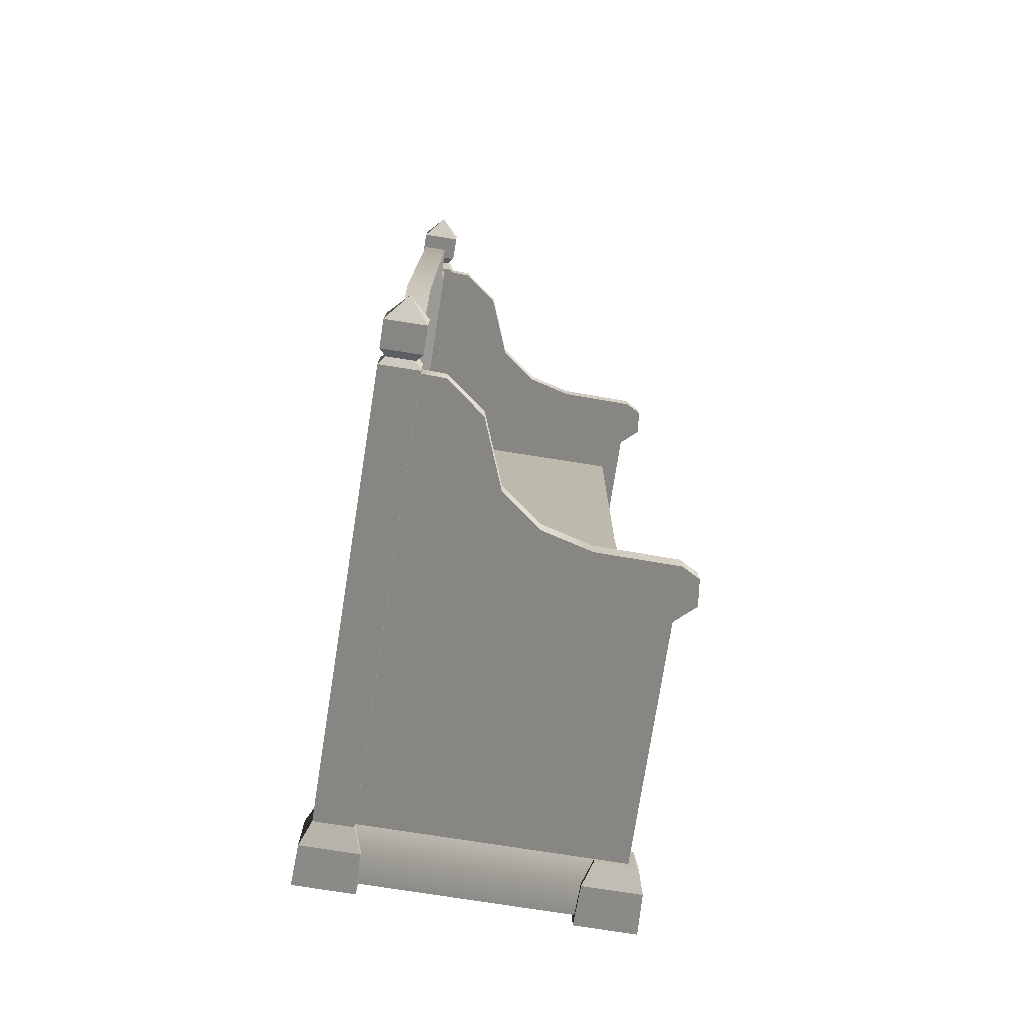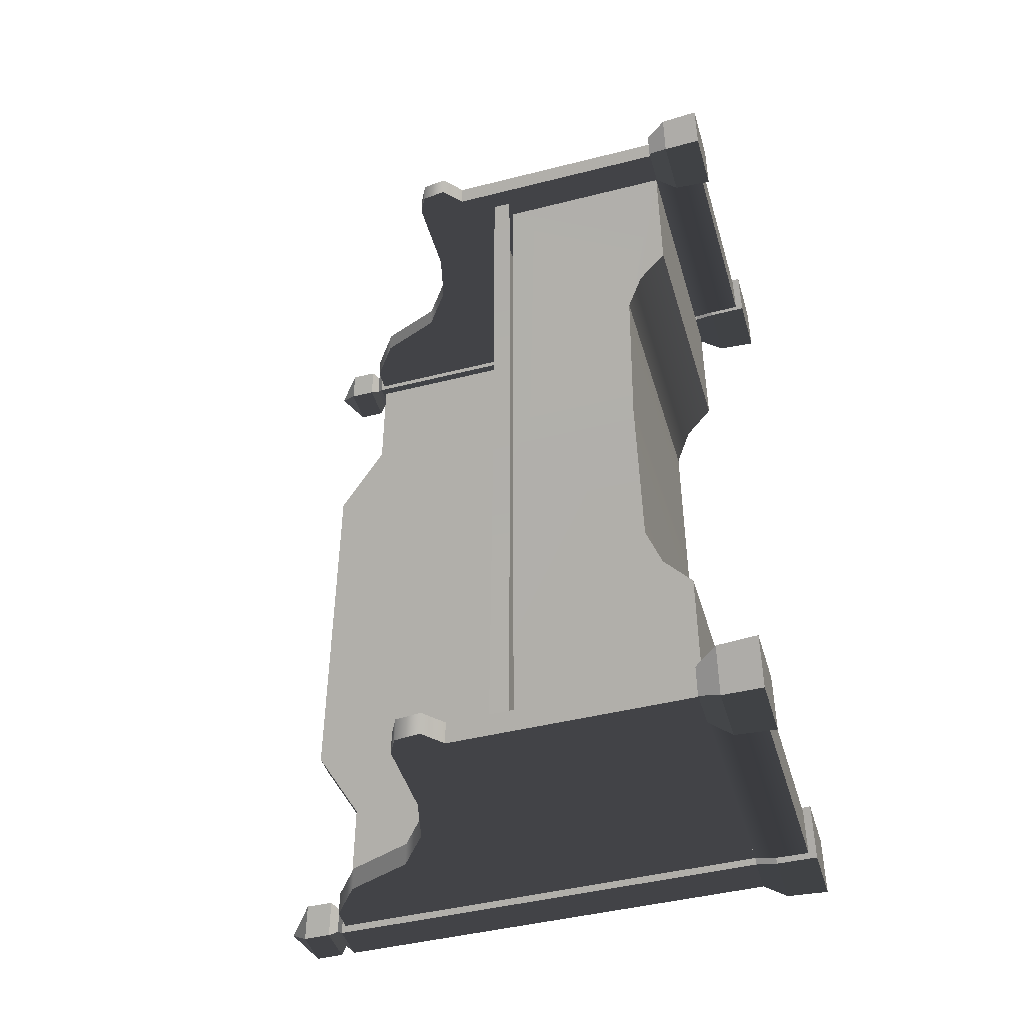
<metadata>
{"format":"obj","ext":"obj","renderer":"f3d","projection":"perspective","resolution":1024,"background":"white","views":[{"elev":-76.8,"azim":171.1,"up":"+Z"},{"elev":-45.2,"azim":-73.7,"up":"+Z"}]}
</metadata>
<code>
v -0.2714 0.5367 -0.9008
v -0.2714 0.5786 -0.9008
v -0.2603 0.5786 -4.38e-07
v -0.2603 0.5367 -4.38e-07
v -0.2714 0.5367 0.9008
v -0.2714 0.5786 0.9008
v 0.2717 1.075 -0.6248
v 0.2717 1.075 -0.8863
v 0.3225 1.075 -0.8862
v 0.3225 1.075 -0.6248
v 0.3225 0.2342 -0.3996
v 0.3225 0.2342 2.966e-07
v 0.3225 1.18 2.966e-07
v 0.3225 1.18 -0.447
v 0.3225 1.075 -0.6248
v 0.3225 0.1995 -0.4967
v 0.3225 1.075 -0.8862
v 0.3225 0.137 -0.5709
v 0.3225 0.137 -0.8862
v 0.2717 1.18 -0.447
v 0.2717 1.075 -0.6248
v 0.3225 1.075 -0.6248
v 0.3225 1.18 -0.447
v 0.2717 1.18 -1.872e-07
v 0.3225 1.18 2.966e-07
v 0.3225 1.18 0.447
v 0.2717 1.18 0.447
v 0.3225 1.075 0.6248
v 0.2717 1.075 0.6248
v -0.2714 0.5786 -0.9008
v 0.2717 0.5786 -0.9008
v 0.2717 0.5786 -1.872e-07
v -0.2603 0.5786 -4.38e-07
v -0.2714 0.5786 0.9008
v 0.2717 0.5786 0.9008
v -0.2387 0.5367 -6.459e-07
v -0.2387 0.2407 -6.459e-07
v -0.2342 0.2342 -0.3996
v -0.2342 0.5367 -0.9008
v -0.2342 0.137 -0.9008
v -0.2342 0.1996 -0.4967
v -0.2342 0.137 -0.5709
v 0.2717 1.075 -0.6248
v 0.2717 0.1845 -0.5709
v 0.2717 0.1845 -0.8863
v 0.2717 1.075 -0.8863
v 0.2717 0.2817 -0.3996
v 0.2717 1.18 -0.447
v 0.2717 1.18 -1.872e-07
v 0.2717 0.2817 -1.872e-07
v 0.2717 0.2817 0.3996
v 0.2717 1.18 0.447
v 0.2717 0.1845 0.5709
v 0.2717 1.075 0.6248
v 0.2717 0.1845 0.8862
v 0.2717 1.075 0.8862
v 0.2297 0 -0.8618
v 0.2297 0 -0.9957
v 0.2328 0.08685 -0.9926
v 0.2328 0.08685 -0.8649
v 0.3604 0.08685 -0.8649
v 0.3604 0.08685 -0.9926
v 0.3635 0 -0.9957
v 0.3635 0 -0.8618
v 0.2297 0 -0.9957
v 0.3635 0 -0.9957
v 0.3604 0.08685 -0.9926
v 0.2328 0.08685 -0.9926
v 0.3635 0 -0.8618
v 0.2297 0 -0.8618
v 0.2328 0.08685 -0.8649
v 0.3604 0.08685 -0.8649
v 0.3396 0.1341 -0.8857
v 0.2535 0.1341 -0.8857
v 0.2541 1.083 -0.8862
v 0.3391 1.083 -0.8862
v 0.3396 0.1341 -0.9718
v 0.3396 0.1341 -0.8857
v 0.3391 1.083 -0.8862
v 0.3391 1.083 -0.9718
v 0.2541 1.083 -0.9718
v 0.2535 0.1341 -0.9718
v 0.3396 0.1341 -0.9718
v 0.3391 1.083 -0.9718
v 0.2541 1.083 -0.8862
v 0.2535 0.1341 -0.8857
v 0.2535 0.1341 -0.9718
v 0.2541 1.083 -0.9718
v 0.3604 0.08685 -0.8649
v 0.2328 0.08685 -0.8649
v 0.2535 0.1341 -0.8857
v 0.3396 0.1341 -0.8857
v 0.3396 0.1341 -0.8857
v 0.3396 0.1341 -0.9718
v 0.3604 0.08685 -0.9926
v 0.3604 0.08685 -0.8649
v 0.2328 0.08685 -0.9926
v 0.3604 0.08685 -0.9926
v 0.3396 0.1341 -0.9718
v 0.2535 0.1341 -0.9718
v 0.2328 0.08685 -0.8649
v 0.2328 0.08685 -0.9926
v 0.2535 0.1341 -0.9718
v 0.2535 0.1341 -0.8857
v 0.3391 1.083 -0.9718
v 0.3391 1.083 -0.8862
v 0.3265 1.098 -0.8988
v 0.3265 1.098 -0.9587
v 0.2541 1.083 -0.9718
v 0.3391 1.083 -0.9718
v 0.3265 1.098 -0.9587
v 0.2667 1.098 -0.9587
v 0.2667 1.098 -0.8988
v 0.2541 1.083 -0.8862
v 0.2541 1.083 -0.9718
v 0.2667 1.098 -0.9587
v 0.3391 1.083 -0.8862
v 0.2541 1.083 -0.8862
v 0.2667 1.098 -0.8988
v 0.3265 1.098 -0.8988
v 0.3394 1.114 -0.8859
v 0.2538 1.114 -0.886
v 0.2535 1.171 -0.8856
v 0.3397 1.171 -0.8856
v 0.3397 1.171 -0.8856
v 0.3397 1.171 -0.9718
v 0.3394 1.114 -0.9718
v 0.3394 1.114 -0.8859
v 0.2538 1.114 -0.9718
v 0.3394 1.114 -0.9718
v 0.3397 1.171 -0.9718
v 0.2535 1.171 -0.9718
v 0.2538 1.114 -0.886
v 0.2538 1.114 -0.9718
v 0.2535 1.171 -0.9718
v 0.2535 1.171 -0.8856
v 0.3397 1.171 -0.9718
v 0.2966 1.219 -0.9287
v 0.2535 1.171 -0.9718
v 0.2535 1.171 -0.9718
v 0.2966 1.219 -0.9287
v 0.2535 1.171 -0.8856
v 0.2535 1.171 -0.8856
v 0.2966 1.219 -0.9287
v 0.3397 1.171 -0.8856
v 0.3397 1.171 -0.8856
v 0.2966 1.219 -0.9287
v 0.3397 1.171 -0.9718
v 0.2538 1.114 -0.886
v 0.2667 1.098 -0.8988
v 0.2667 1.098 -0.9587
v 0.2538 1.114 -0.9718
v 0.3265 1.098 -0.9587
v 0.3394 1.114 -0.9718
v 0.2538 1.114 -0.9718
v 0.2667 1.098 -0.9587
v 0.3265 1.098 -0.8988
v 0.3394 1.114 -0.8859
v 0.3394 1.114 -0.9718
v 0.3265 1.098 -0.9587
v 0.2667 1.098 -0.8988
v 0.2538 1.114 -0.886
v 0.3394 1.114 -0.8859
v 0.3265 1.098 -0.8988
v 0.2541 0.1341 -0.9545
v -0.1351 0.7753 -0.9545
v -0.3133 0.6578 -0.9545
v -0.0254 0.8029 -0.9545
v 0.06369 0.8688 -0.9545
v 0.1204 1.011 -0.9545
v -0.3133 0.7734 -0.9545
v -0.3514 0.7529 -0.9545
v -0.3574 0.6969 -0.9545
v -0.3133 0.1341 -0.9545
v 0.2039 1.073 -0.9545
v 0.2541 1.075 -0.9545
v -0.3133 0.6578 -0.9008
v 0.2541 0.1341 -0.9008
v -0.3133 0.1341 -0.9008
v -0.1351 0.7753 -0.9008
v -0.0254 0.8029 -0.9008
v 0.06369 0.8688 -0.9008
v 0.1204 1.011 -0.9008
v 0.2039 1.073 -0.9008
v -0.3133 0.7734 -0.9008
v -0.3514 0.7529 -0.9008
v -0.3574 0.6969 -0.9008
v 0.2541 1.075 -0.9008
v -0.1351 0.7753 -0.9545
v -0.0254 0.8029 -0.9545
v -0.0254 0.8029 -0.9008
v -0.1351 0.7753 -0.9008
v -0.3133 0.7734 -0.9545
v -0.3133 0.7734 -0.9008
v -0.3514 0.7529 -0.9008
v -0.3514 0.7529 -0.9545
v -0.3574 0.6969 -0.9545
v -0.3574 0.6969 -0.9008
v -0.3133 0.6578 -0.9008
v -0.3133 0.6578 -0.9545
v 0.06369 0.8688 -0.9008
v 0.06369 0.8688 -0.9545
v 0.1204 1.011 -0.9008
v 0.1204 1.011 -0.9545
v 0.2039 1.073 -0.9008
v 0.2039 1.073 -0.9545
v 0.2541 1.075 -0.9545
v 0.2541 1.075 -0.9008
v -0.3133 0.1341 -0.9545
v -0.3133 0.6578 -0.9545
v -0.3133 0.6578 -0.9008
v -0.3133 0.1341 -0.9008
v 0.2578 0.08685 -0.8773
v 0.2578 0.01694 -0.8744
v -0.2483 0.01694 -0.8744
v -0.2483 0.08685 -0.8773
v 0.2578 0.1341 -0.9008
v -0.2483 0.1341 -0.9008
v 0.2578 0.01694 -0.9804
v 0.2578 0.08685 -0.9775
v -0.2483 0.08685 -0.9775
v -0.2483 0.01694 -0.9804
v -0.2483 0.1341 -0.9545
v 0.2578 0.1341 -0.9545
v -0.3522 0 -0.8598
v -0.3522 0 -0.9936
v -0.3491 0.08685 -0.9905
v -0.3491 0.08685 -0.8629
v -0.2215 0.08685 -0.8629
v -0.2215 0.08685 -0.9905
v -0.2184 0 -0.9936
v -0.2184 0 -0.8598
v -0.3522 0 -0.9936
v -0.2184 0 -0.9936
v -0.2215 0.08685 -0.9905
v -0.3491 0.08685 -0.9905
v -0.2184 0 -0.8598
v -0.3522 0 -0.8598
v -0.3491 0.08685 -0.8629
v -0.2215 0.08685 -0.8629
v -0.2215 0.08685 -0.8629
v -0.3491 0.08685 -0.8629
v -0.3283 0.1341 -0.8896
v -0.3283 0.1341 -0.8896
v -0.2423 0.1341 -0.8896
v -0.2423 0.1341 -0.8896
v -0.2423 0.1341 -0.9638
v -0.2215 0.08685 -0.9905
v -0.2215 0.08685 -0.8629
v -0.3491 0.08685 -0.9905
v -0.2215 0.08685 -0.9905
v -0.2423 0.1341 -0.9638
v -0.3283 0.1341 -0.9638
v -0.3491 0.08685 -0.8629
v -0.3491 0.08685 -0.9905
v -0.3283 0.1341 -0.9638
v -0.3283 0.1341 -0.8896
v -0.3283 0.1341 -0.9638
v -0.2423 0.1341 -0.9638
v -0.2423 0.1341 -0.8896
v -0.3283 0.1341 -0.8896
v 0.3225 1.075 0.8863
v 0.2717 1.075 0.8862
v 0.2717 1.075 0.6248
v 0.3225 1.075 0.6248
v -0.2387 0.5367 -6.459e-07
v -0.2342 0.5367 0.9008
v -0.2342 0.2342 0.3996
v -0.2387 0.2407 -6.459e-07
v -0.2342 0.137 0.9008
v -0.2342 0.1996 0.4967
v -0.2342 0.137 0.5709
v 0.2297 0 0.8618
v 0.2328 0.08685 0.8649
v 0.2328 0.08685 0.9926
v 0.2297 0 0.9957
v 0.3604 0.08685 0.8649
v 0.3635 0 0.8618
v 0.3635 0 0.9957
v 0.3604 0.08685 0.9926
v 0.2297 0 0.9957
v 0.2328 0.08685 0.9926
v 0.3604 0.08685 0.9926
v 0.3635 0 0.9957
v 0.3635 0 0.8618
v 0.3604 0.08685 0.8649
v 0.2328 0.08685 0.8649
v 0.2297 0 0.8618
v 0.3396 0.1341 0.8857
v 0.3391 1.083 0.8863
v 0.2541 1.083 0.8863
v 0.2535 0.1341 0.8857
v 0.3396 0.1341 0.9718
v 0.3391 1.083 0.9718
v 0.3391 1.083 0.8863
v 0.3396 0.1341 0.8857
v 0.2541 1.083 0.9718
v 0.3391 1.083 0.9718
v 0.3396 0.1341 0.9718
v 0.2535 0.1341 0.9718
v 0.2541 1.083 0.8863
v 0.2541 1.083 0.9718
v 0.2535 0.1341 0.9718
v 0.2535 0.1341 0.8857
v 0.3604 0.08685 0.8649
v 0.3396 0.1341 0.8857
v 0.2535 0.1341 0.8857
v 0.2328 0.08685 0.8649
v 0.3396 0.1341 0.8857
v 0.3604 0.08685 0.8649
v 0.3604 0.08685 0.9926
v 0.3396 0.1341 0.9718
v 0.2328 0.08685 0.9926
v 0.2535 0.1341 0.9718
v 0.3396 0.1341 0.9718
v 0.3604 0.08685 0.9926
v 0.2328 0.08685 0.8649
v 0.2535 0.1341 0.8857
v 0.2535 0.1341 0.9718
v 0.2328 0.08685 0.9926
v 0.3391 1.083 0.9718
v 0.3265 1.098 0.9587
v 0.3265 1.098 0.8988
v 0.3391 1.083 0.8863
v 0.2541 1.083 0.9718
v 0.2667 1.098 0.9587
v 0.3265 1.098 0.9587
v 0.3391 1.083 0.9718
v 0.2667 1.098 0.8988
v 0.2667 1.098 0.9587
v 0.2541 1.083 0.9718
v 0.2541 1.083 0.8863
v 0.3391 1.083 0.8863
v 0.3265 1.098 0.8988
v 0.2667 1.098 0.8988
v 0.2541 1.083 0.8863
v 0.3394 1.114 0.886
v 0.3397 1.171 0.8856
v 0.2535 1.171 0.8856
v 0.2538 1.114 0.8859
v 0.3397 1.171 0.8856
v 0.3394 1.114 0.886
v 0.3394 1.114 0.9718
v 0.3397 1.171 0.9718
v 0.2538 1.114 0.9718
v 0.2535 1.171 0.9718
v 0.3397 1.171 0.9718
v 0.3394 1.114 0.9718
v 0.2538 1.114 0.8859
v 0.2535 1.171 0.8856
v 0.2535 1.171 0.9718
v 0.2538 1.114 0.9718
v 0.3397 1.171 0.9718
v 0.2535 1.171 0.9718
v 0.2966 1.219 0.9287
v 0.2535 1.171 0.9718
v 0.2535 1.171 0.8856
v 0.2966 1.219 0.9287
v 0.2535 1.171 0.8856
v 0.3397 1.171 0.8856
v 0.2966 1.219 0.9287
v 0.3397 1.171 0.8856
v 0.3397 1.171 0.9718
v 0.2966 1.219 0.9287
v 0.2538 1.114 0.8859
v 0.2538 1.114 0.9718
v 0.2667 1.098 0.9587
v 0.2667 1.098 0.8988
v 0.3265 1.098 0.9587
v 0.2667 1.098 0.9587
v 0.2538 1.114 0.9718
v 0.3394 1.114 0.9718
v 0.3265 1.098 0.8988
v 0.3265 1.098 0.9587
v 0.3394 1.114 0.9718
v 0.3394 1.114 0.886
v 0.2667 1.098 0.8988
v 0.3265 1.098 0.8988
v 0.3394 1.114 0.886
v 0.2538 1.114 0.8859
v 0.2541 0.1341 0.9545
v -0.3133 0.6578 0.9545
v -0.1351 0.7753 0.9545
v -0.0254 0.8029 0.9545
v 0.06369 0.8688 0.9545
v 0.1204 1.011 0.9545
v -0.3133 0.7734 0.9545
v -0.3514 0.7529 0.9545
v -0.3574 0.6969 0.9545
v -0.3133 0.1341 0.9545
v 0.2039 1.073 0.9545
v 0.2541 1.075 0.9545
v -0.3133 0.6578 0.9008
v -0.3133 0.1341 0.9008
v 0.2541 0.1341 0.9008
v -0.1351 0.7753 0.9008
v -0.0254 0.8029 0.9008
v 0.06369 0.8688 0.9008
v 0.1204 1.011 0.9008
v 0.2039 1.073 0.9008
v -0.3133 0.7734 0.9008
v -0.3514 0.7529 0.9008
v -0.3574 0.6969 0.9008
v 0.2541 1.075 0.9008
v -0.1351 0.7753 0.9545
v -0.1351 0.7753 0.9008
v -0.0254 0.8029 0.9008
v -0.0254 0.8029 0.9545
v -0.3133 0.7734 0.9545
v -0.3133 0.7734 0.9008
v -0.3514 0.7529 0.9008
v -0.3514 0.7529 0.9545
v -0.3574 0.6969 0.9545
v -0.3574 0.6969 0.9008
v -0.3133 0.6578 0.9008
v -0.3133 0.6578 0.9545
v 0.06369 0.8688 0.9008
v 0.06369 0.8688 0.9545
v 0.1204 1.011 0.9008
v 0.1204 1.011 0.9545
v 0.2039 1.073 0.9008
v 0.2039 1.073 0.9545
v 0.2541 1.075 0.9545
v 0.2541 1.075 0.9008
v -0.3133 0.1341 0.9545
v -0.3133 0.1341 0.9008
v -0.3133 0.6578 0.9008
v -0.3133 0.6578 0.9545
v 0.2578 0.01694 0.9804
v -0.2483 0.01694 0.9804
v -0.2483 0.08685 0.9775
v 0.2578 0.08685 0.9775
v -0.2483 0.1341 0.9545
v 0.2578 0.1341 0.9545
v -0.3522 0 0.8598
v -0.3491 0.08685 0.8629
v -0.3491 0.08685 0.9905
v -0.3522 0 0.9936
v -0.2215 0.08685 0.8629
v -0.2184 0 0.8598
v -0.2184 0 0.9936
v -0.2215 0.08685 0.9905
v -0.3522 0 0.9936
v -0.3491 0.08685 0.9905
v -0.2215 0.08685 0.9905
v -0.2184 0 0.9936
v -0.2184 0 0.8598
v -0.2215 0.08685 0.8629
v -0.3491 0.08685 0.8629
v -0.3522 0 0.8598
v -0.2215 0.08685 0.8629
v -0.2423 0.1341 0.8896
v -0.3283 0.1341 0.8896
v -0.3283 0.1341 0.8896
v -0.3491 0.08685 0.8629
v -0.2423 0.1341 0.8896
v -0.2215 0.08685 0.8629
v -0.2215 0.08685 0.9905
v -0.2423 0.1341 0.9638
v -0.3491 0.08685 0.9905
v -0.3283 0.1341 0.9638
v -0.2423 0.1341 0.9638
v -0.2215 0.08685 0.9905
v -0.3491 0.08685 0.8629
v -0.3283 0.1341 0.8896
v -0.3283 0.1341 0.9638
v -0.3491 0.08685 0.9905
v -0.3283 0.1341 0.9638
v -0.3283 0.1341 0.8896
v -0.2423 0.1341 0.8896
v -0.2423 0.1341 0.9638
v 0.3225 0.2342 0.3996
v 0.3225 1.18 0.447
v 0.3225 1.18 2.966e-07
v 0.3225 0.2342 2.966e-07
v 0.3225 1.075 0.6248
v 0.3225 0.1995 0.4967
v 0.3225 1.075 0.8863
v 0.3225 0.137 0.5709
v 0.3225 0.137 0.8863
v 0.2578 0.08685 0.8773
v -0.2483 0.08685 0.8773
v -0.2483 0.01694 0.8744
v 0.2578 0.01694 0.8744
v 0.2578 0.1341 0.9008
v -0.2483 0.1341 0.9008
v 0.3635 0 -0.9957
v 0.2297 0 -0.9957
v 0.2297 0 -0.8618
v 0.3635 0 -0.8618
v -0.2184 0 -0.9936
v -0.3522 0 -0.9936
v -0.3522 0 -0.8598
v -0.2184 0 -0.8598
v 0.3635 0 0.8618
v 0.2297 0 0.8618
v 0.2297 0 0.9957
v 0.3635 0 0.9957
v -0.2184 0 0.8598
v -0.3522 0 0.8598
v -0.3522 0 0.9936
v -0.2184 0 0.9936
v 0.2578 0.01694 -0.9804
v -0.2483 0.01694 -0.9804
v -0.2483 0.01694 -0.8744
v 0.2578 0.01694 -0.8744
v 0.2578 0.01694 0.8744
v -0.2483 0.01694 0.8744
v -0.2483 0.01694 0.9804
v 0.2578 0.01694 0.9804
v -0.2342 0.137 -0.5709
v 0.3225 0.137 -0.5709
v 0.3225 0.137 -0.8862
v -0.2342 0.137 -0.9008
v -0.2342 0.137 -0.5709
v -0.2342 0.1996 -0.4967
v 0.3225 0.1995 -0.4967
v 0.3225 0.137 -0.5709
v 0.3225 0.2342 -0.3996
v -0.2342 0.2342 -0.3996
v -0.2342 0.2342 -0.3996
v -0.2387 0.2407 -6.459e-07
v 0.3225 0.2342 2.966e-07
v 0.3225 0.2342 -0.3996
v -0.2342 0.2342 0.3996
v 0.3225 0.2342 0.3996
v -0.2342 0.2342 0.3996
v -0.2342 0.1996 0.4967
v 0.3225 0.1995 0.4967
v 0.3225 0.2342 0.3996
v 0.3225 0.137 0.5709
v -0.2342 0.137 0.5709
v -0.2342 0.137 0.5709
v -0.2342 0.137 0.9008
v 0.3225 0.137 0.8863
v 0.3225 0.137 0.5709
g Bench_01_(3)_6286_24
f 1 3 2
f 1 4 3
f 5 3 4
f 5 6 3
f 7 9 8
f 7 10 9
f 11 13 12
f 11 14 13
f 15 14 11
f 15 11 16
f 16 17 15
f 16 18 17
f 17 18 19
f 20 22 21
f 20 23 22
f 24 23 20
f 24 25 23
f 26 25 24
f 26 24 27
f 28 26 27
f 28 27 29
f 30 32 31
f 30 33 32
f 34 32 33
f 34 35 32
f 36 38 37
f 36 39 38
f 38 39 40
f 38 40 41
f 40 42 41
f 43 45 44
f 43 46 45
f 43 44 47
f 43 47 48
f 47 49 48
f 47 50 49
f 51 49 50
f 51 52 49
f 53 52 51
f 53 54 52
f 55 54 53
f 55 56 54
f 57 59 58
f 57 60 59
f 61 63 62
f 61 64 63
f 65 67 66
f 65 68 67
f 69 71 70
f 69 72 71
f 73 75 74
f 73 76 75
f 77 79 78
f 77 80 79
f 81 83 82
f 81 84 83
f 85 87 86
f 85 88 87
f 89 91 90
f 89 92 91
f 93 95 94
f 93 96 95
f 97 99 98
f 97 100 99
f 101 103 102
f 101 104 103
f 105 107 106
f 105 108 107
f 109 111 110
f 109 112 111
f 113 115 114
f 113 116 115
f 117 119 118
f 117 120 119
f 121 123 122
f 121 124 123
f 125 127 126
f 125 128 127
f 129 131 130
f 129 132 131
f 133 135 134
f 133 136 135
f 137 139 138
f 140 142 141
f 143 145 144
f 146 148 147
f 149 151 150
f 149 152 151
f 153 155 154
f 153 156 155
f 157 159 158
f 157 160 159
f 161 163 162
f 161 164 163
f 165 167 166
f 168 165 166
f 169 165 168
f 170 165 169
f 171 166 167
f 172 171 167
f 172 167 173
f 165 174 167
f 175 165 170
f 175 176 165
f 177 179 178
f 177 178 180
f 181 180 178
f 182 181 178
f 178 183 182
f 178 184 183
f 185 177 180
f 177 185 186
f 177 186 187
f 178 188 184
f 189 191 190
f 189 192 191
f 193 192 189
f 193 194 192
f 195 194 193
f 195 193 196
f 197 195 196
f 197 198 195
f 197 199 198
f 197 200 199
f 190 191 201
f 190 201 202
f 202 201 203
f 202 203 204
f 204 203 205
f 204 205 206
f 207 206 205
f 207 205 208
f 209 211 210
f 209 212 211
f 213 215 214
f 213 216 215
f 217 216 213
f 217 218 216
f 219 221 220
f 219 222 221
f 220 221 223
f 220 223 224
f 225 227 226
f 225 228 227
f 229 231 230
f 229 232 231
f 233 235 234
f 233 236 235
f 237 239 238
f 237 240 239
f 241 243 242
f 241 245 244
f 246 248 247
f 246 249 248
f 250 252 251
f 250 253 252
f 254 256 255
f 254 257 256
f 258 260 259
f 258 261 260
f 262 264 263
f 262 265 264
f 266 268 267
f 266 269 268
f 268 270 267
f 268 271 270
f 270 271 272
f 273 275 274
f 273 276 275
f 277 279 278
f 277 280 279
f 281 283 282
f 281 284 283
f 285 287 286
f 285 288 287
f 289 291 290
f 289 292 291
f 293 295 294
f 293 296 295
f 297 299 298
f 297 300 299
f 301 303 302
f 301 304 303
f 305 307 306
f 305 308 307
f 309 311 310
f 309 312 311
f 313 315 314
f 313 316 315
f 317 319 318
f 317 320 319
f 321 323 322
f 321 324 323
f 325 327 326
f 325 328 327
f 329 331 330
f 329 332 331
f 333 335 334
f 333 336 335
f 337 339 338
f 337 340 339
f 341 343 342
f 341 344 343
f 345 347 346
f 345 348 347
f 349 351 350
f 349 352 351
f 353 355 354
f 356 358 357
f 359 361 360
f 362 364 363
f 365 367 366
f 365 368 367
f 369 371 370
f 369 372 371
f 373 375 374
f 373 376 375
f 377 379 378
f 377 380 379
f 381 383 382
f 384 383 381
f 385 384 381
f 385 381 386
f 387 382 383
f 388 382 387
f 388 389 382
f 381 382 390
f 391 386 381
f 391 381 392
f 393 395 394
f 393 396 395
f 397 395 396
f 398 395 397
f 395 398 399
f 395 399 400
f 401 396 393
f 393 402 401
f 393 403 402
f 395 400 404
f 405 407 406
f 405 408 407
f 409 405 406
f 409 406 410
f 411 409 410
f 411 412 409
f 413 412 411
f 413 411 414
f 413 414 415
f 413 415 416
f 408 417 407
f 408 418 417
f 418 419 417
f 418 420 419
f 420 421 419
f 420 422 421
f 423 421 422
f 423 424 421
f 425 427 426
f 425 428 427
f 429 431 430
f 429 432 431
f 432 433 431
f 432 434 433
f 435 437 436
f 435 438 437
f 439 441 440
f 439 442 441
f 443 445 444
f 443 446 445
f 447 449 448
f 447 450 449
f 451 453 452
f 451 455 454
f 456 458 457
f 456 459 458
f 460 462 461
f 460 463 462
f 464 466 465
f 464 467 466
f 468 470 469
f 468 471 470
f 472 474 473
f 472 475 474
f 476 472 473
f 476 477 472
f 477 476 478
f 477 478 479
f 478 480 479
f 481 483 482
f 481 484 483
f 485 481 482
f 485 482 486
f 487 489 488
f 487 490 489
f 491 493 492
f 491 494 493
f 495 497 496
f 495 498 497
f 499 501 500
f 499 502 501
f 503 505 504
f 503 506 505
f 507 509 508
f 507 510 509
f 511 513 512
f 511 514 513
f 515 517 516
f 515 518 517
f 516 517 519
f 516 519 520
f 521 523 522
f 521 524 523
f 525 522 523
f 525 523 526
f 527 529 528
f 527 530 529
f 528 529 531
f 528 531 532
f 533 535 534
f 533 536 535

</code>
